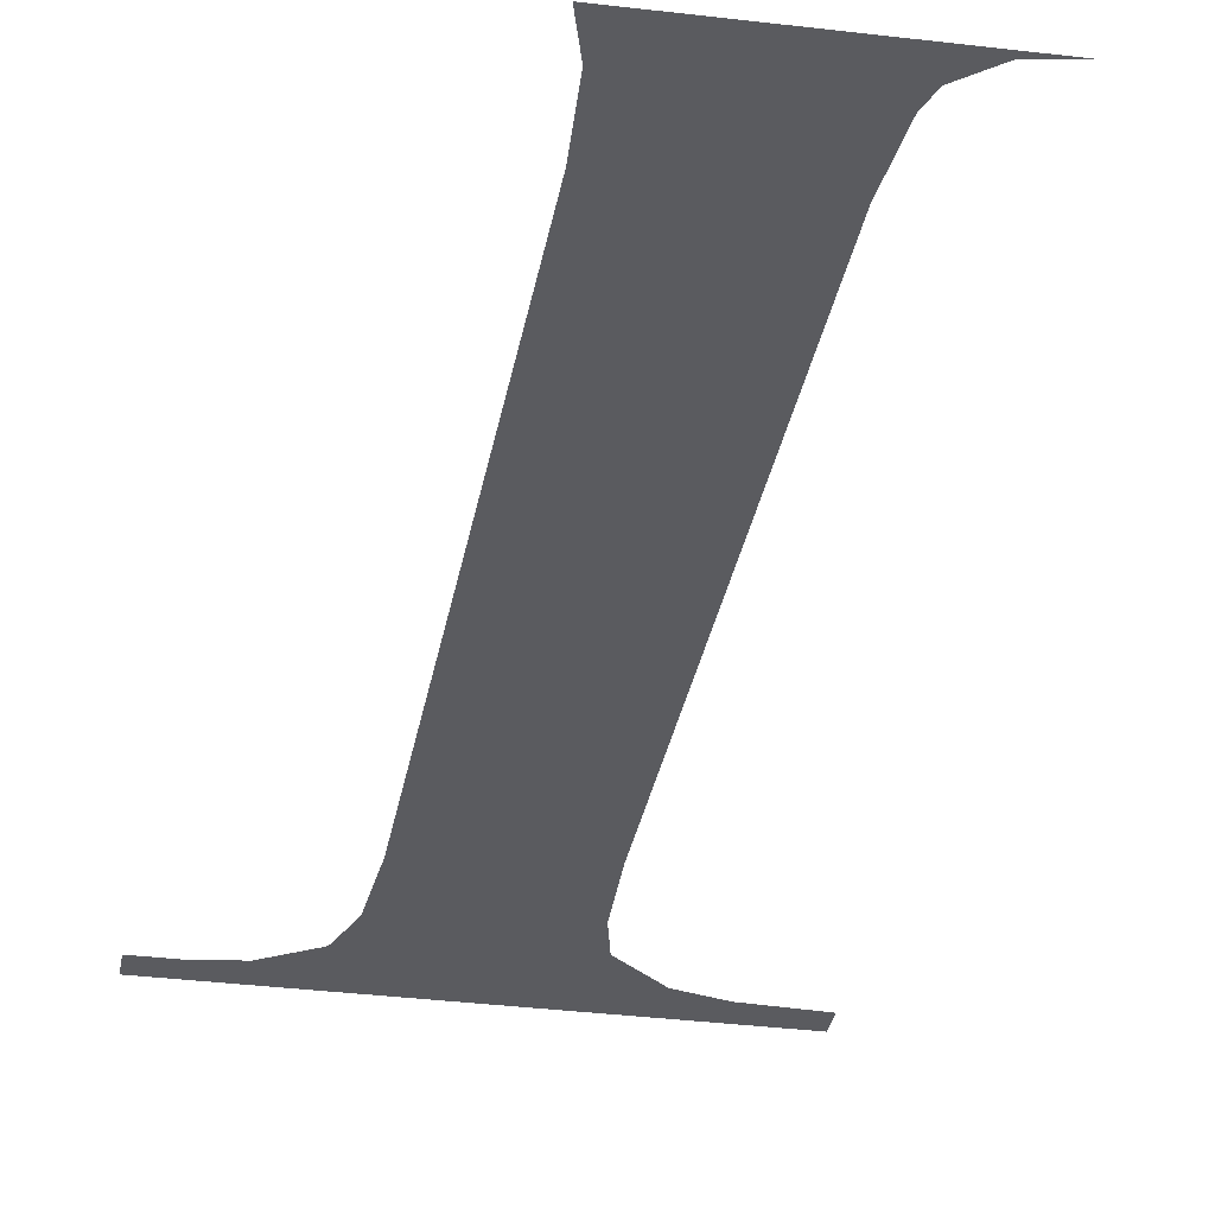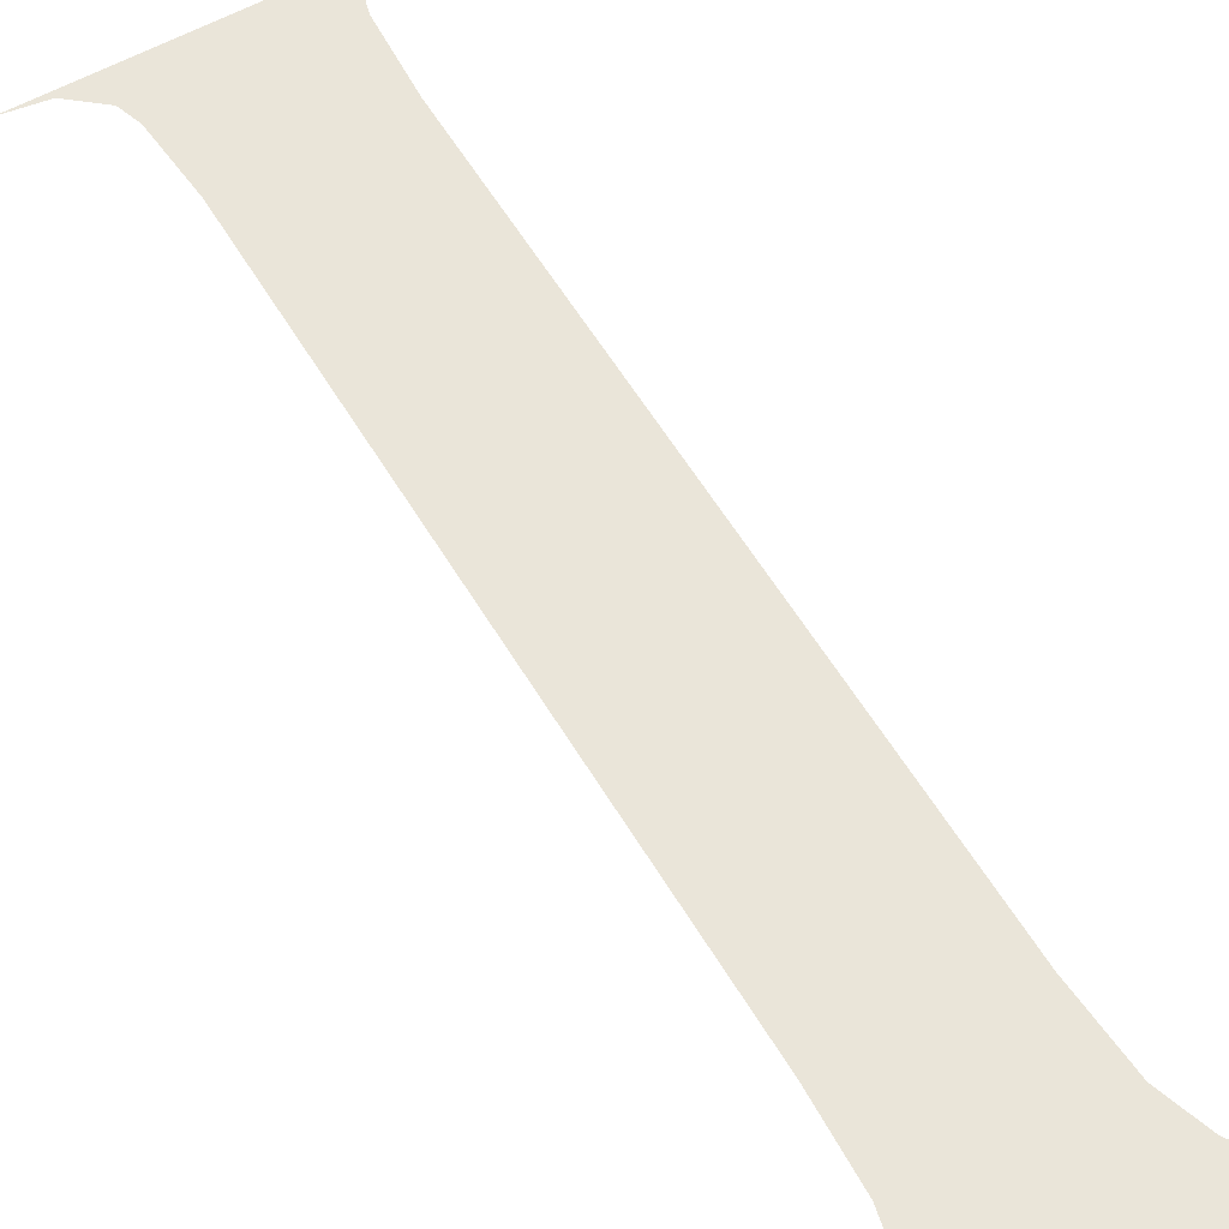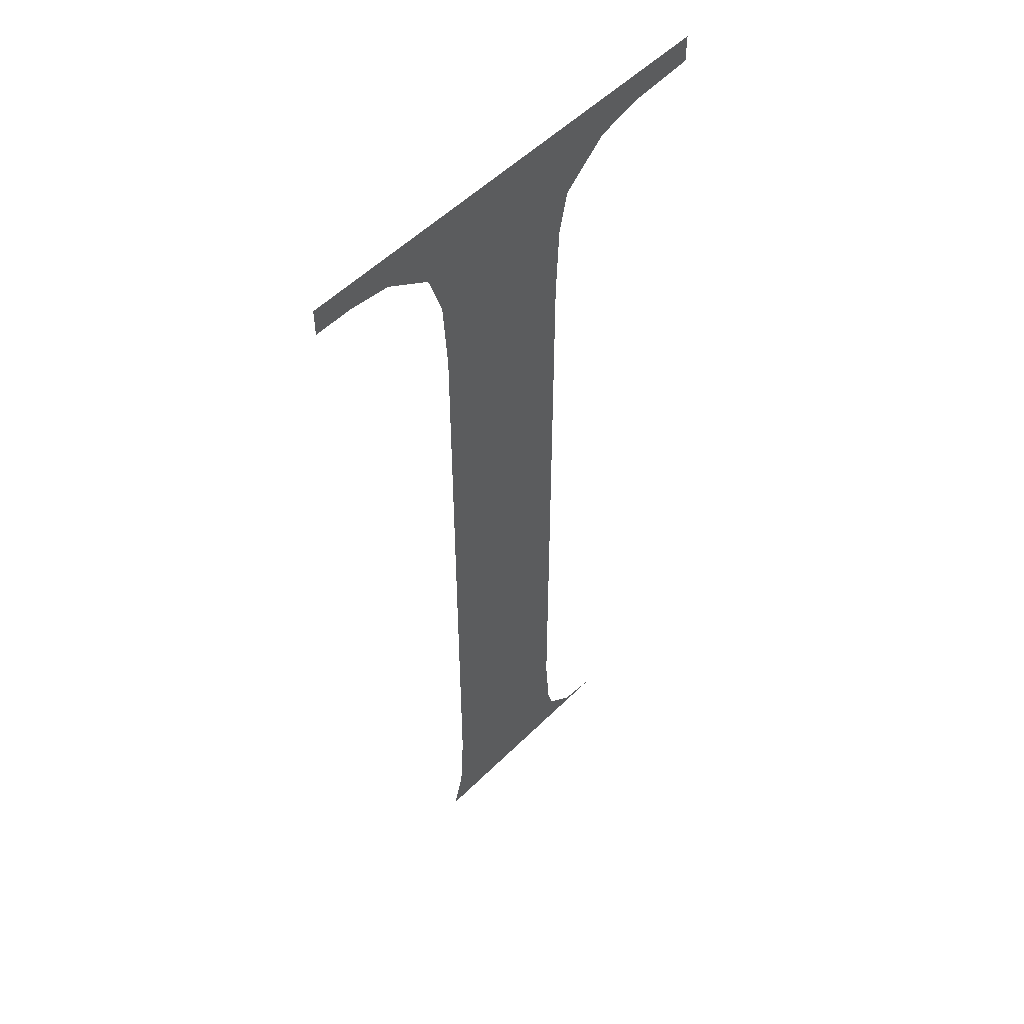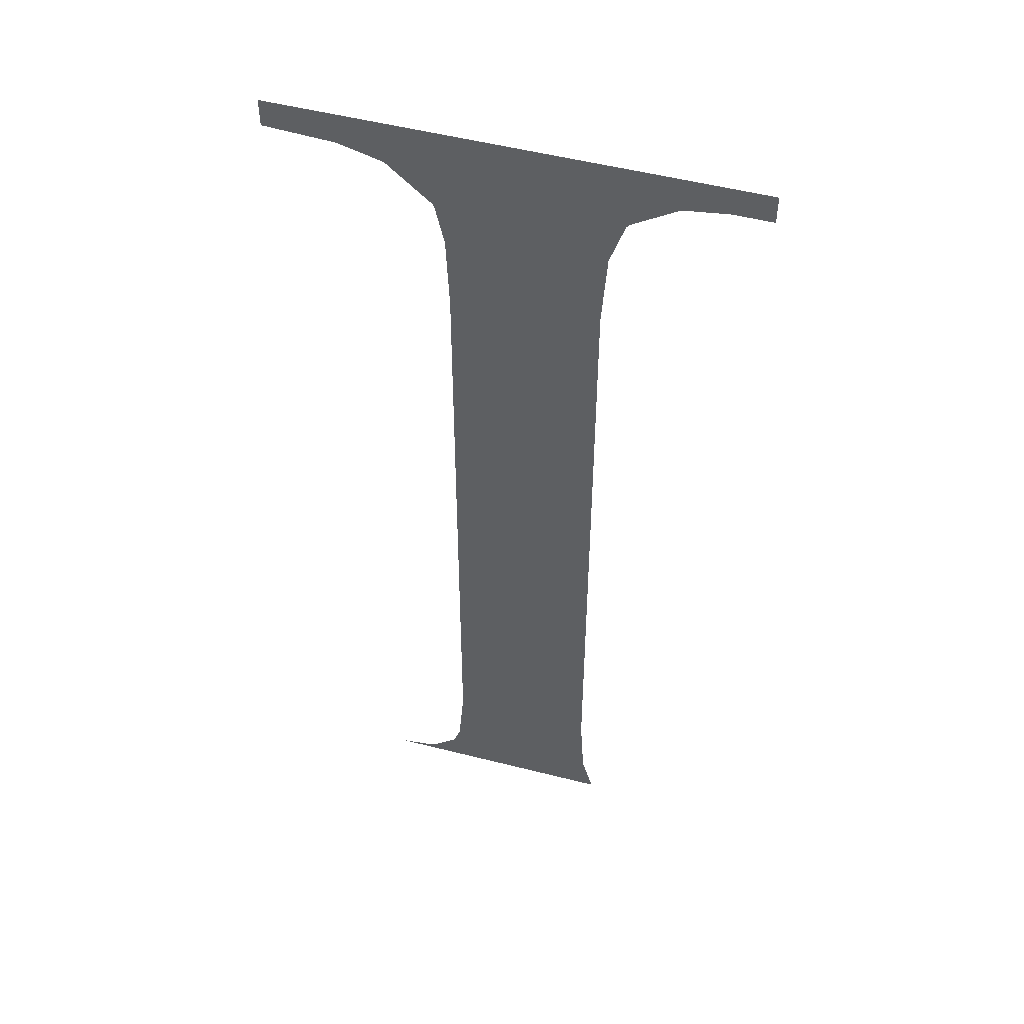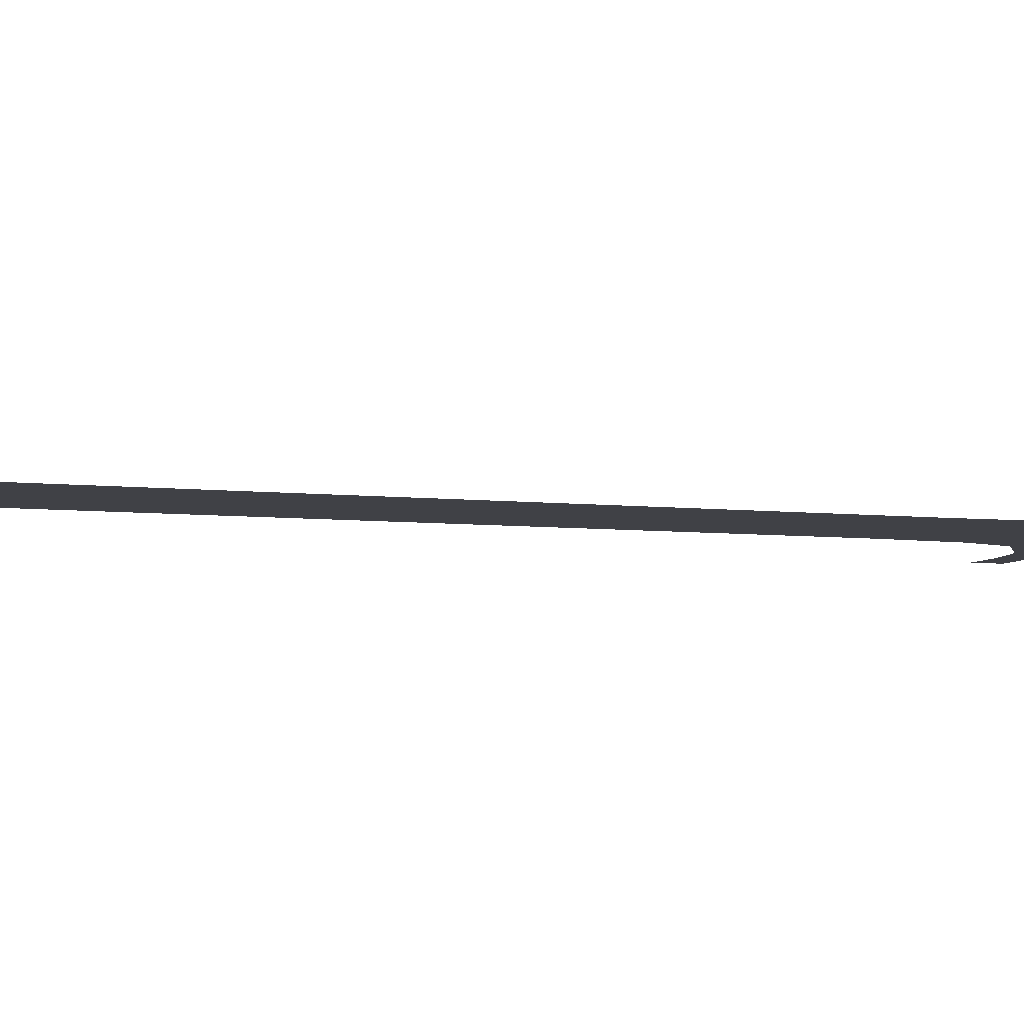
<metadata>
{"format":"obj","ext":"obj","renderer":"f3d","projection":"perspective","resolution":1024,"background":"white","views":[{"elev":-33.0,"azim":-10.1,"up":"+Z"},{"elev":58.5,"azim":149.3,"up":"+Z"},{"elev":52.2,"azim":-47.1,"up":"+Y"},{"elev":49.5,"azim":-163.7,"up":"+Y"},{"elev":-6.0,"azim":70.6,"up":"+Z"}]}
</metadata>
<code>
o mesh149/mesh149-geometry#mesh149-geometry
v -0.3701 -0.3492 0.421
v -0.3678 -0.3497 0.421
v -0.3682 -0.3494 0.421
v -0.3702 -0.3497 0.421
v -0.3682 -0.3492 0.421
v -0.3674 -0.3498 0.421
v -0.37 -0.3484 0.421
v -0.3683 -0.3484 0.421
v -0.37 -0.3405 0.421
v -0.3683 -0.3407 0.421
v -0.3701 -0.3396 0.421
v -0.3683 -0.3398 0.421
v -0.3703 -0.3391 0.421
v -0.3703 -0.339 0.421
v -0.3708 -0.3387 0.421
v -0.3682 -0.3393 0.421
v -0.3681 -0.3393 0.421
v -0.3676 -0.3388 0.421
v -0.3662 -0.3383 0.421
v -0.3718 -0.3383 0.421
v -0.3671 -0.3387 0.421
v -0.3713 -0.3386 0.421
v -0.3662 -0.3386 0.421
v -0.3718 -0.3386 0.421
f 1 2 3
f 3 2 1
f 1 4 2
f 2 4 1
f 5 1 3
f 3 1 5
f 2 4 6
f 6 4 2
f 7 1 5
f 5 1 7
f 8 7 5
f 5 7 8
f 9 7 8
f 8 7 9
f 9 8 10
f 10 8 9
f 11 9 10
f 10 9 11
f 11 10 12
f 12 10 11
f 13 11 12
f 12 11 13
f 14 13 12
f 12 13 14
f 15 14 12
f 12 14 15
f 15 12 16
f 16 12 15
f 15 17 18
f 18 17 15
f 15 16 17
f 17 16 15
f 19 15 18
f 18 15 19
f 20 15 19
f 19 15 20
f 19 18 21
f 21 18 19
f 20 22 15
f 15 22 20
f 19 21 23
f 23 21 19
f 20 24 22
f 22 24 20

</code>
